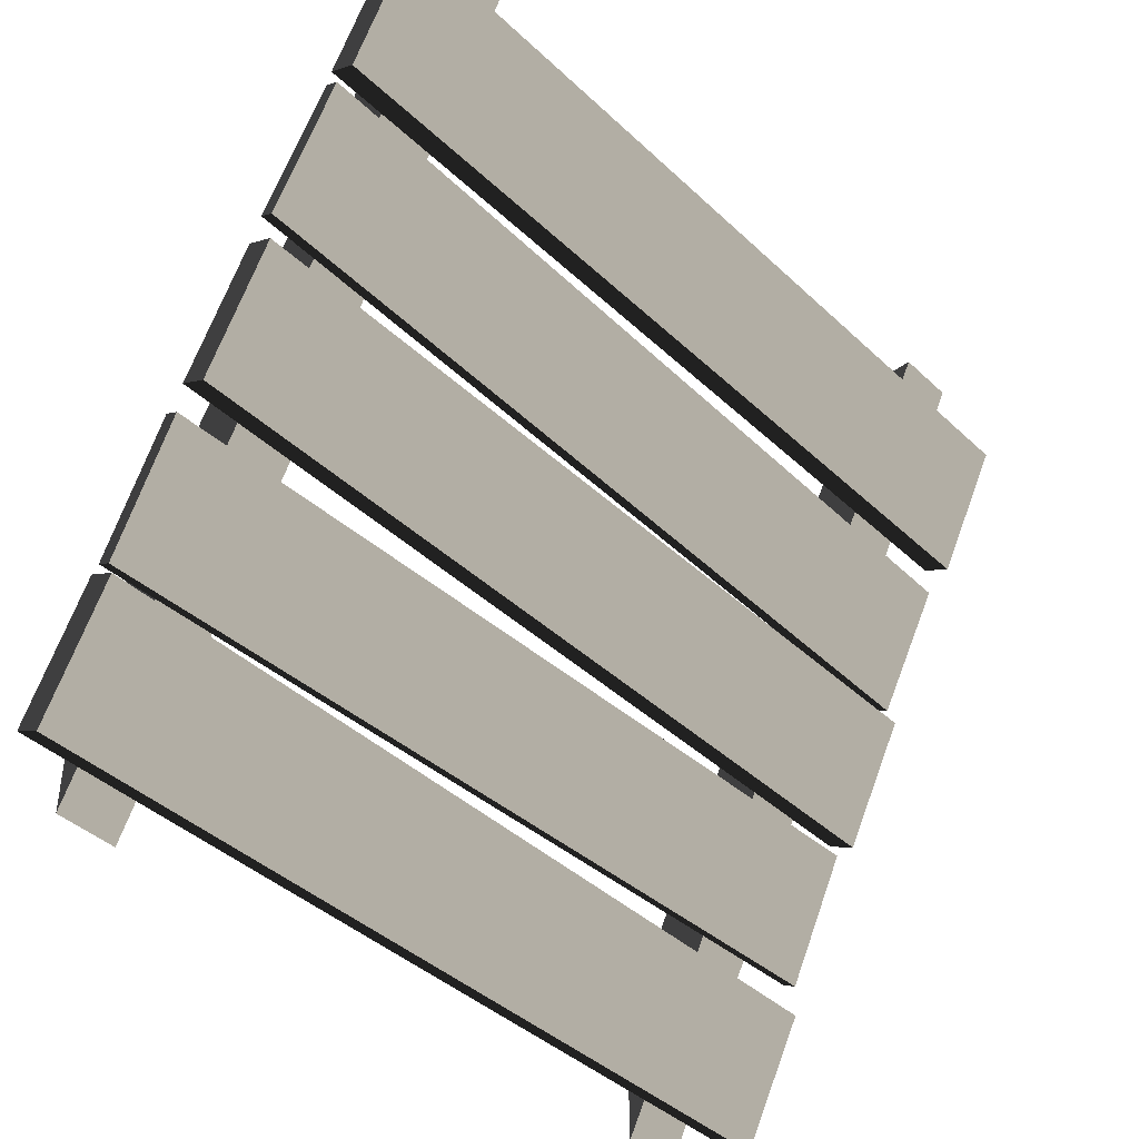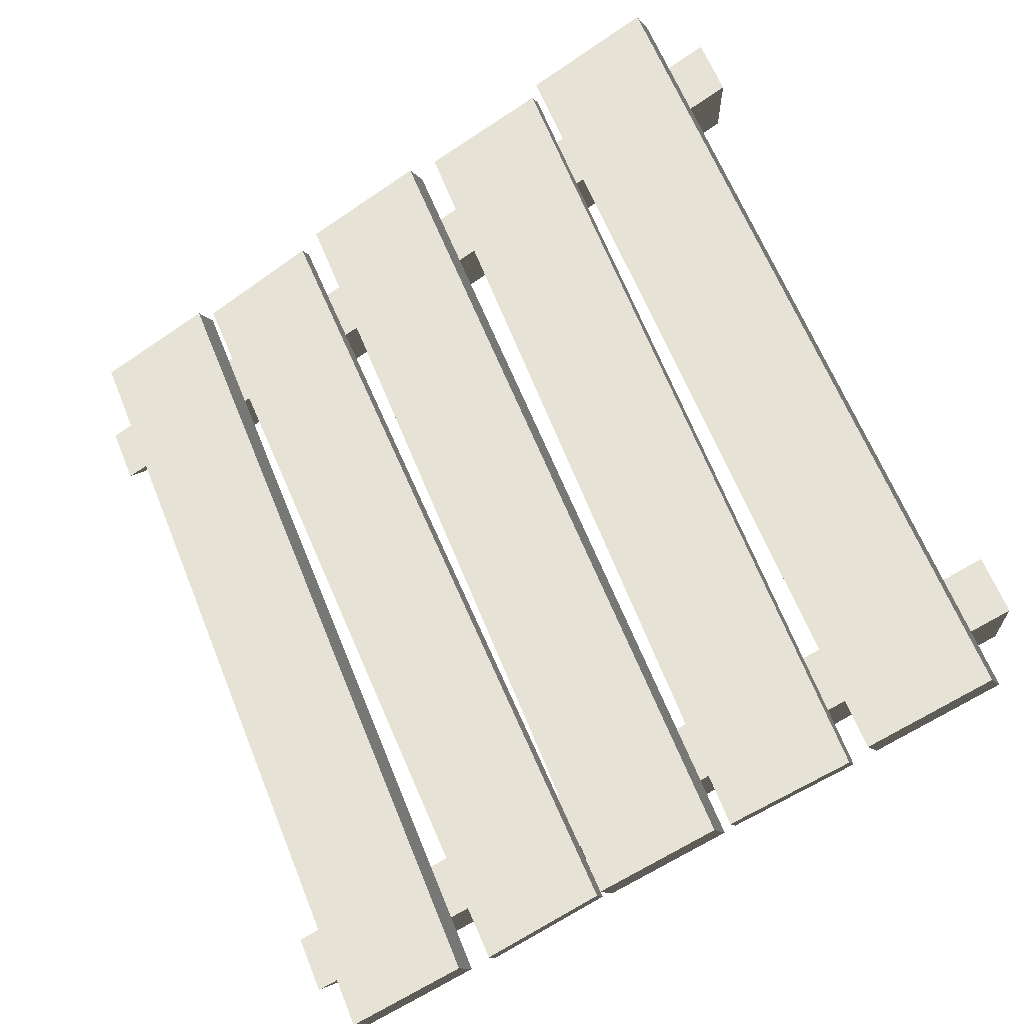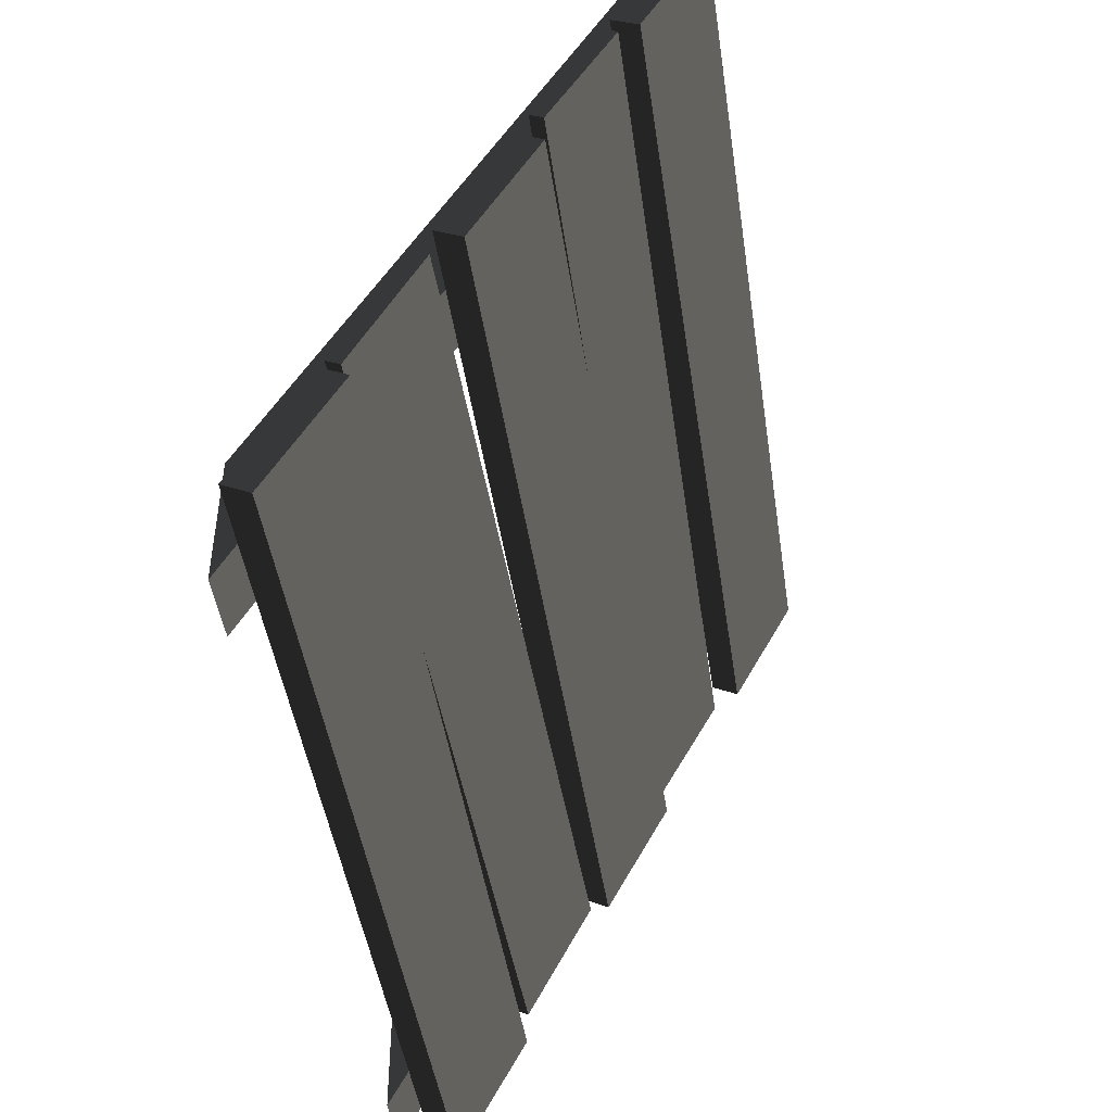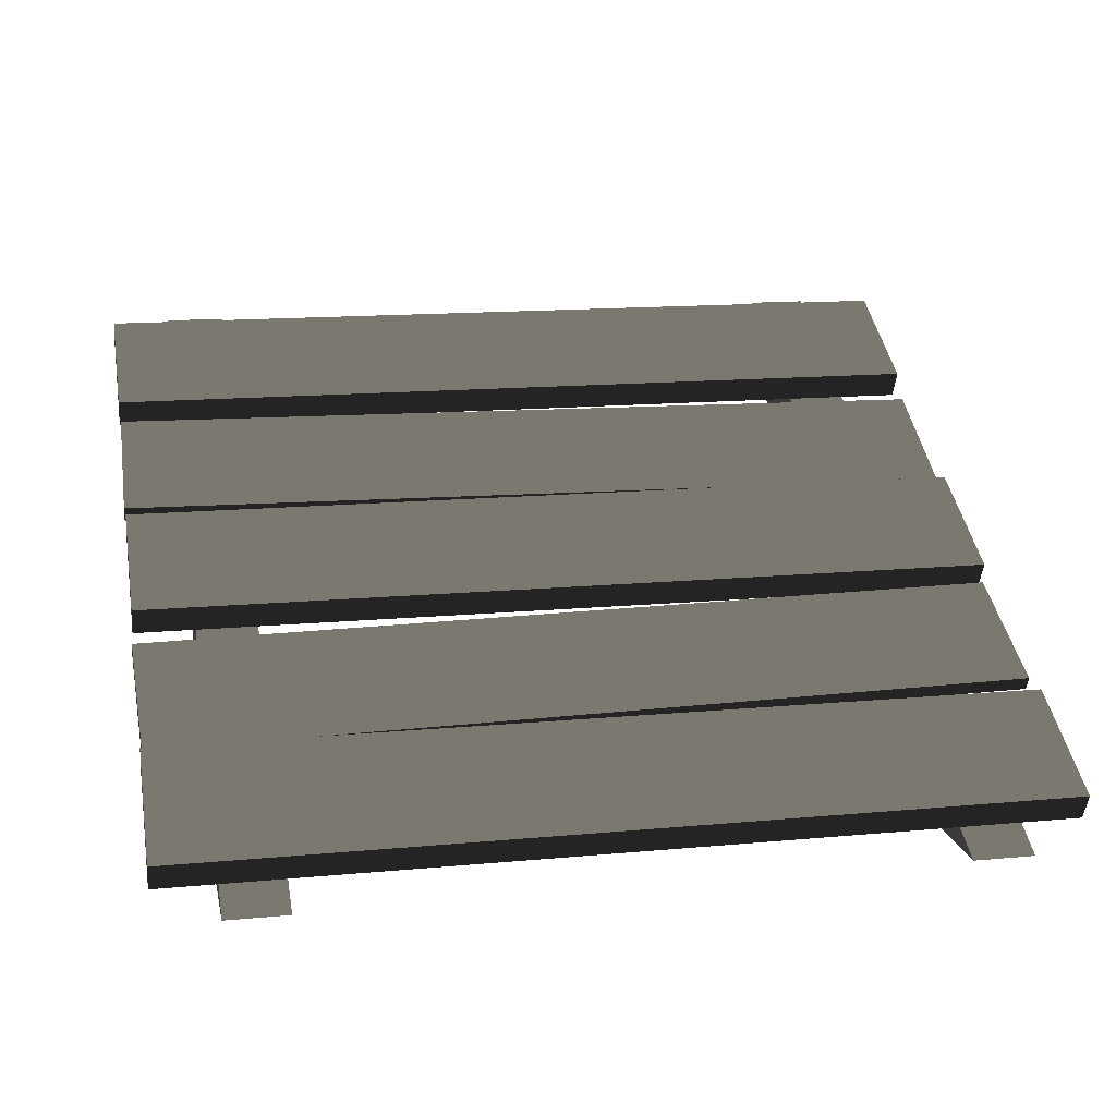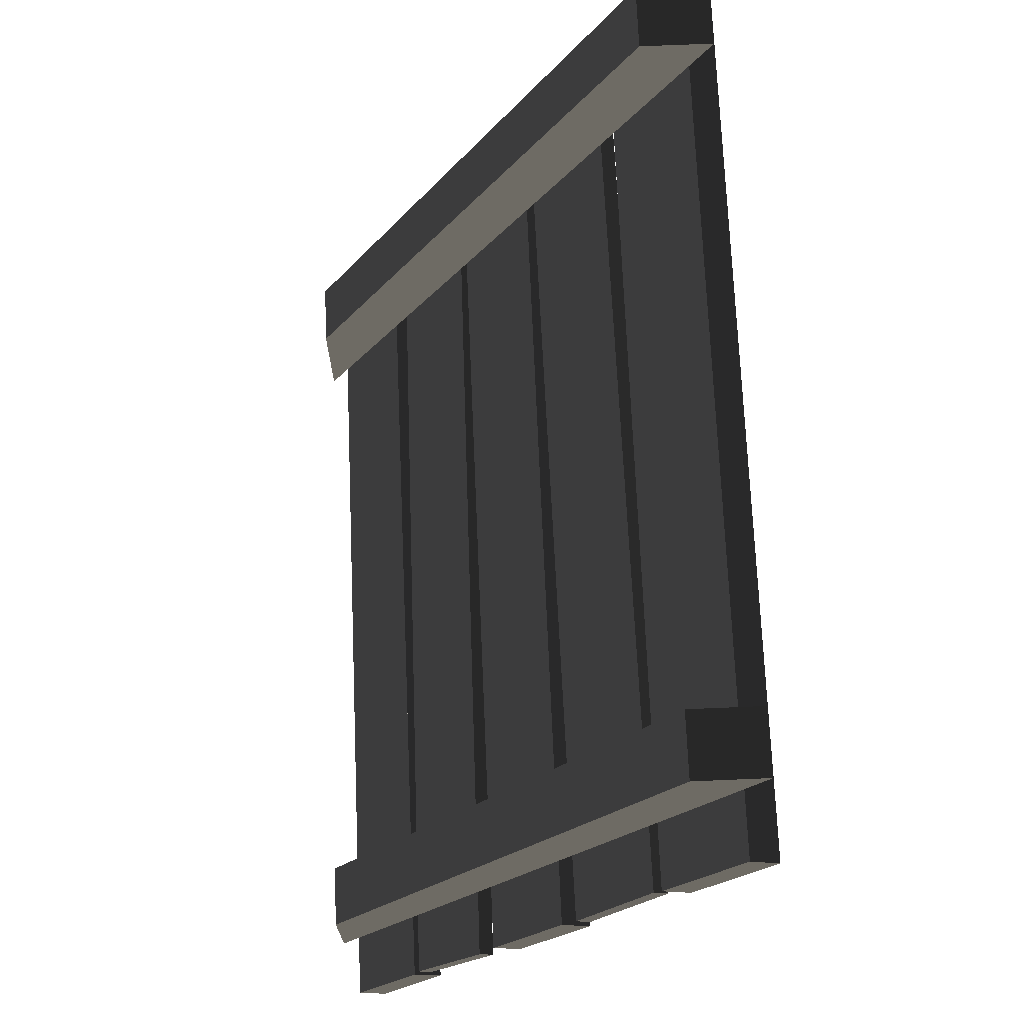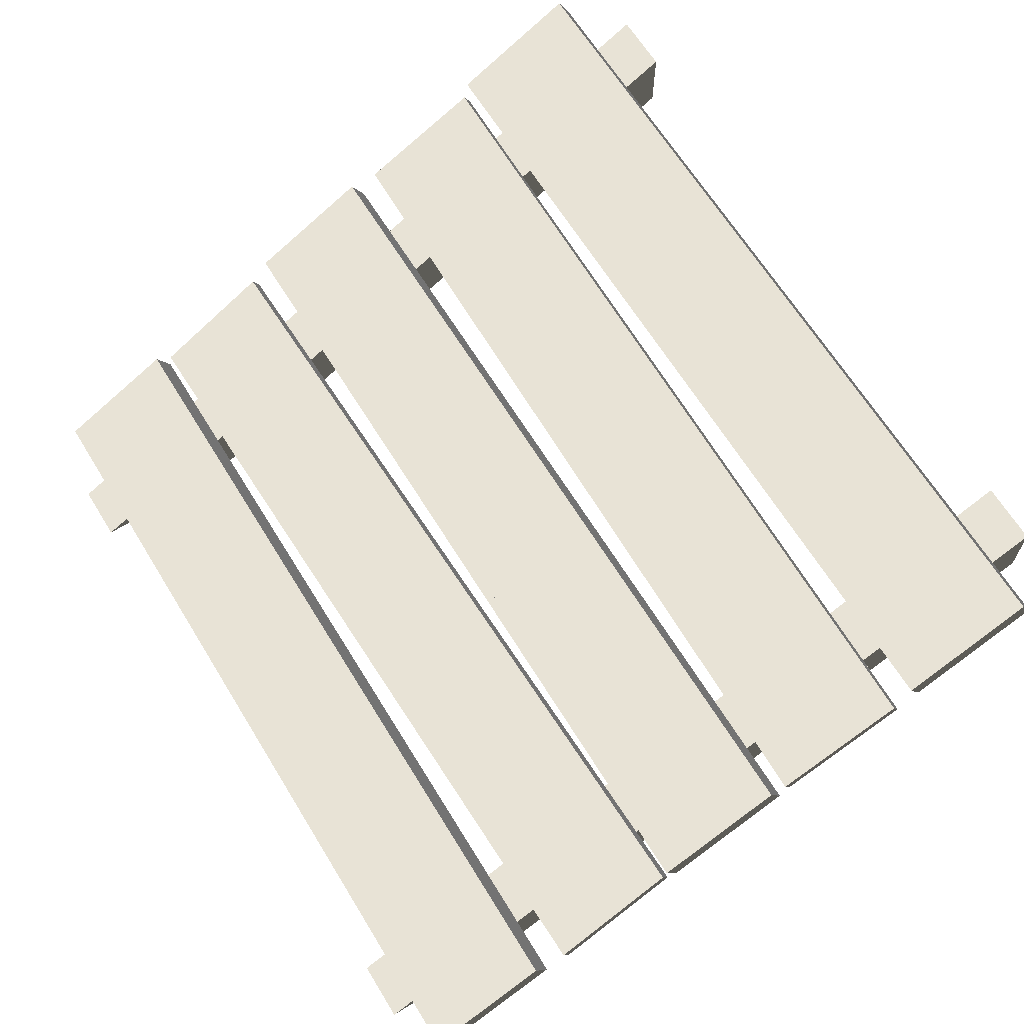
<metadata>
{"format":"obj","ext":"obj","renderer":"f3d","projection":"perspective","resolution":1024,"background":"white","views":[{"elev":-41.9,"azim":131.9,"up":"+Z"},{"elev":64.8,"azim":-112.1,"up":"+Y"},{"elev":-46.5,"azim":98.5,"up":"+Z"},{"elev":14.8,"azim":168.6,"up":"+Y"},{"elev":70.7,"azim":87.6,"up":"+Z"},{"elev":65.6,"azim":-121.6,"up":"+Y"}]}
</metadata>
<code>
g bridgeRamp
v 0.07 0.1878 -0.5257
v 0.14 0.1871 -0.5271
v 0.07 0.1942 -0.5136
v 0.14 0.1942 -0.5136
v 0.07 0.2772 -0.3562
v 0.07 0.2694 -0.371
v 0.14 0.2777 -0.3552
v 0.14 0.2694 -0.371
v 0.86 0.465 1.206e-13
v 0.86 0.3859 1.206e-13
v 0.86 0.4417 -0.04423
v 0.86 1.263e-15 -0.7319
v 0.86 0.3665 -0.1869
v 0.86 0.3582 -0.2026
v 0.86 0.283 -0.3452
v 0.86 0.2694 -0.371
v 0.86 0.1942 -0.5136
v 0.86 0.1795 -0.5416
v 0.86 0.1043 -0.6842
v 0.86 0.09713 -0.6977
v 0.86 0.02193 -0.8404
v 0.86 1.263e-15 -0.882
v 0.07 0.3859 1.616e-12
v 0.14 0.3859 1.616e-12
v 0.07 0 -0.7319
v 0.14 0 -0.7319
v 0.07 0.02193 -0.8404
v 0.07 0 -0.882
v 0.14 0.02193 -0.8404
v 0.14 0 -0.882
v 0.07 0.3524 -0.2136
v 0.14 0.3529 -0.2126
v 0.07 0.3665 -0.1869
v 0.14 0.3665 -0.1869
v 0.93 0.3859 1.206e-13
v 0.93 0 -0.7319
v 0.93 0.465 1.206e-13
v 0.93 0.4417 -0.04423
v 0.93 0.3665 -0.1869
v 0.93 0.3587 -0.2016
v 0.93 0.2835 -0.3443
v 0.93 0.2694 -0.371
v 0.93 0.1942 -0.5136
v 0.93 0.1787 -0.543
v 0.93 0.1035 -0.6856
v 0.93 0.09713 -0.6977
v 0.93 0.02193 -0.8404
v 0.93 0 -0.882
v 0.07 0.465 1.615e-12
v 0.07 0.4417 -0.04423
v 0.07 0.1126 -0.6684
v 0.07 0.09713 -0.6977
v 0.14 0.465 1.616e-12
v 0.14 0.4417 -0.04423
v 0.14 0.1119 -0.6698
v 0.14 0.09713 -0.6977
v 1 0.09713 -0.6977
v 1 0.1281 -0.714
v 1 0.02193 -0.8404
v 1 0.05289 -0.8567
v 1.108e-13 0.4417 -0.04423
v 1.137e-13 0.3665 -0.1869
v 1 0.4417 -0.04423
v 1 0.4726 -0.06055
v 1 0.3665 -0.1869
v 1 0.3974 -0.2032
v -0.001205 0.3519 -0.2146
v -0.001205 0.3674 -0.2227
v 0.9987 0.3592 -0.2007
v 0.9987 0.3747 -0.2088
v 1.001 0.284 -0.3433
v 0.998 0.1028 -0.687
v 0.998 0.1183 -0.6952
v -0.0017 0.1134 -0.6669
v -0.0017 0.1289 -0.6751
v 1.137e-13 0.3974 -0.2032
v 0.001328 0.2767 -0.3572
v 0.001328 0.2922 -0.3653
v 1.001 0.2995 -0.3514
v 1.137e-13 0.02193 -0.8404
v 1.137e-13 0.05289 -0.8567
v 1.151e-13 0.1281 -0.714
v 1.151e-13 0.09713 -0.6977
v 1 0.2694 -0.371
v 1 0.1942 -0.5136
v 1.002 0.178 -0.5444
v 1.002 0.1934 -0.5526
v 0.001958 0.1885 -0.5243
v 0.001958 0.204 -0.5325
v 1 0.3004 -0.3873
v 1.151e-13 0.3004 -0.3873
v 1.123e-13 0.2694 -0.371
v 1.108e-13 0.4726 -0.06055
v 1.137e-13 0.1942 -0.5136
v 1.137e-13 0.2252 -0.5299
v 1 0.2252 -0.5299
f 2 1 3
f 3 4 2
f 6 5 7
f 7 8 6
f 10 9 11
f 11 12 10
f 11 13 12
f 13 14 12
f 14 15 12
f 15 16 12
f 16 17 12
f 17 18 12
f 18 19 12
f 19 20 12
f 20 21 12
f 21 22 12
f 24 23 25
f 25 26 24
f 28 27 29
f 29 30 28
f 32 31 33
f 33 34 32
f 35 10 12
f 12 36 35
f 37 35 36
f 36 38 37
f 36 39 38
f 36 40 39
f 36 41 40
f 36 42 41
f 36 43 42
f 36 44 43
f 36 45 44
f 36 46 45
f 36 47 46
f 36 48 47
f 25 23 49
f 49 50 25
f 50 33 25
f 33 31 25
f 31 5 25
f 5 6 25
f 6 3 25
f 3 1 25
f 1 51 25
f 51 52 25
f 52 27 25
f 27 28 25
f 14 13 39
f 39 40 14
f 44 18 17
f 17 43 44
f 16 15 41
f 41 42 16
f 11 9 37
f 37 38 11
f 53 24 26
f 26 54 53
f 26 34 54
f 26 32 34
f 26 7 32
f 26 8 7
f 26 4 8
f 26 2 4
f 26 55 2
f 26 56 55
f 26 29 56
f 26 30 29
f 52 51 55
f 55 56 52
f 50 49 53
f 53 54 50
f 25 28 30
f 30 26 25
f 10 35 37
f 37 9 10
f 36 12 22
f 22 48 36
f 23 24 53
f 53 49 23
f 22 21 47
f 47 48 22
f 20 19 45
f 45 46 20
f 58 57 59
f 59 60 58
f 50 61 62
f 62 33 50
f 64 63 65
f 65 66 64
f 68 67 31
f 31 32 68
f 32 14 68
f 14 40 68
f 40 69 68
f 69 70 68
f 40 41 71
f 71 69 40
f 32 7 15
f 15 14 32
f 46 47 59
f 59 57 46
f 73 72 45
f 45 19 73
f 19 55 73
f 55 51 73
f 51 74 73
f 74 75 73
f 33 62 76
f 76 34 33
f 76 13 34
f 76 39 13
f 76 65 39
f 76 66 65
f 5 77 78
f 78 7 5
f 78 15 7
f 78 41 15
f 78 71 41
f 78 79 71
f 27 80 81
f 81 29 27
f 81 21 29
f 81 47 21
f 47 81 60
f 60 59 47
f 31 67 77
f 77 5 31
f 63 38 39
f 39 65 63
f 52 56 20
f 52 20 82
f 82 83 52
f 20 46 82
f 58 82 46
f 46 57 58
f 84 42 43
f 43 85 84
f 44 86 87
f 87 18 44
f 87 2 18
f 87 1 2
f 87 88 1
f 87 89 88
f 42 84 90
f 90 91 42
f 16 42 91
f 8 16 91
f 6 8 91
f 91 92 6
f 80 83 82
f 82 81 80
f 78 68 70
f 70 79 78
f 74 88 89
f 89 75 74
f 16 8 4
f 4 17 16
f 77 67 68
f 68 78 77
f 62 61 93
f 93 76 62
f 83 80 27
f 27 52 83
f 73 75 89
f 89 87 73
f 11 54 34
f 34 13 11
f 56 29 21
f 21 20 56
f 50 54 11
f 50 11 93
f 93 61 50
f 11 38 93
f 64 93 38
f 38 63 64
f 3 94 95
f 95 17 3
f 95 43 17
f 43 95 96
f 96 85 43
f 4 3 17
f 90 84 85
f 85 96 90
f 70 69 71
f 71 79 70
f 76 93 64
f 64 66 76
f 86 44 45
f 45 72 86
f 60 81 82
f 82 58 60
f 6 92 94
f 94 3 6
f 96 95 91
f 91 90 96
f 88 74 51
f 51 1 88
f 18 2 55
f 55 19 18
f 87 86 72
f 72 73 87
f 94 92 91
f 91 95 94
g bridgeRamp
f 2 1 3
f 3 4 2
f 6 5 7
f 7 8 6
f 10 9 11
f 11 12 10
f 11 13 12
f 13 14 12
f 14 15 12
f 15 16 12
f 16 17 12
f 17 18 12
f 18 19 12
f 19 20 12
f 20 21 12
f 21 22 12
f 24 23 25
f 25 26 24
f 28 27 29
f 29 30 28
f 32 31 33
f 33 34 32
f 35 10 12
f 12 36 35
f 37 35 36
f 36 38 37
f 36 39 38
f 36 40 39
f 36 41 40
f 36 42 41
f 36 43 42
f 36 44 43
f 36 45 44
f 36 46 45
f 36 47 46
f 36 48 47
f 25 23 49
f 49 50 25
f 50 33 25
f 33 31 25
f 31 5 25
f 5 6 25
f 6 3 25
f 3 1 25
f 1 51 25
f 51 52 25
f 52 27 25
f 27 28 25
f 14 13 39
f 39 40 14
f 44 18 17
f 17 43 44
f 16 15 41
f 41 42 16
f 11 9 37
f 37 38 11
f 53 24 26
f 26 54 53
f 26 34 54
f 26 32 34
f 26 7 32
f 26 8 7
f 26 4 8
f 26 2 4
f 26 55 2
f 26 56 55
f 26 29 56
f 26 30 29
f 52 51 55
f 55 56 52
f 50 49 53
f 53 54 50
f 25 28 30
f 30 26 25
f 10 35 37
f 37 9 10
f 36 12 22
f 22 48 36
f 23 24 53
f 53 49 23
f 22 21 47
f 47 48 22
f 20 19 45
f 45 46 20
f 58 57 59
f 59 60 58
f 50 61 62
f 62 33 50
f 64 63 65
f 65 66 64
f 68 67 31
f 31 32 68
f 32 14 68
f 14 40 68
f 40 69 68
f 69 70 68
f 40 41 71
f 71 69 40
f 32 7 15
f 15 14 32
f 46 47 59
f 59 57 46
f 73 72 45
f 45 19 73
f 19 55 73
f 55 51 73
f 51 74 73
f 74 75 73
f 33 62 76
f 76 34 33
f 76 13 34
f 76 39 13
f 76 65 39
f 76 66 65
f 5 77 78
f 78 7 5
f 78 15 7
f 78 41 15
f 78 71 41
f 78 79 71
f 27 80 81
f 81 29 27
f 81 21 29
f 81 47 21
f 47 81 60
f 60 59 47
f 31 67 77
f 77 5 31
f 63 38 39
f 39 65 63
f 52 56 20
f 52 20 82
f 82 83 52
f 20 46 82
f 58 82 46
f 46 57 58
f 84 42 43
f 43 85 84
f 44 86 87
f 87 18 44
f 87 2 18
f 87 1 2
f 87 88 1
f 87 89 88
f 42 84 90
f 90 91 42
f 16 42 91
f 8 16 91
f 6 8 91
f 91 92 6
f 80 83 82
f 82 81 80
f 78 68 70
f 70 79 78
f 74 88 89
f 89 75 74
f 16 8 4
f 4 17 16
f 77 67 68
f 68 78 77
f 62 61 93
f 93 76 62
f 83 80 27
f 27 52 83
f 73 75 89
f 89 87 73
f 11 54 34
f 34 13 11
f 56 29 21
f 21 20 56
f 50 54 11
f 50 11 93
f 93 61 50
f 11 38 93
f 64 93 38
f 38 63 64
f 3 94 95
f 95 17 3
f 95 43 17
f 43 95 96
f 96 85 43
f 4 3 17
f 90 84 85
f 85 96 90
f 70 69 71
f 71 79 70
f 76 93 64
f 64 66 76
f 86 44 45
f 45 72 86
f 60 81 82
f 82 58 60
f 6 92 94
f 94 3 6
f 96 95 91
f 91 90 96
f 88 74 51
f 51 1 88
f 18 2 55
f 55 19 18
f 87 86 72
f 72 73 87
f 94 92 91
f 91 95 94

</code>
